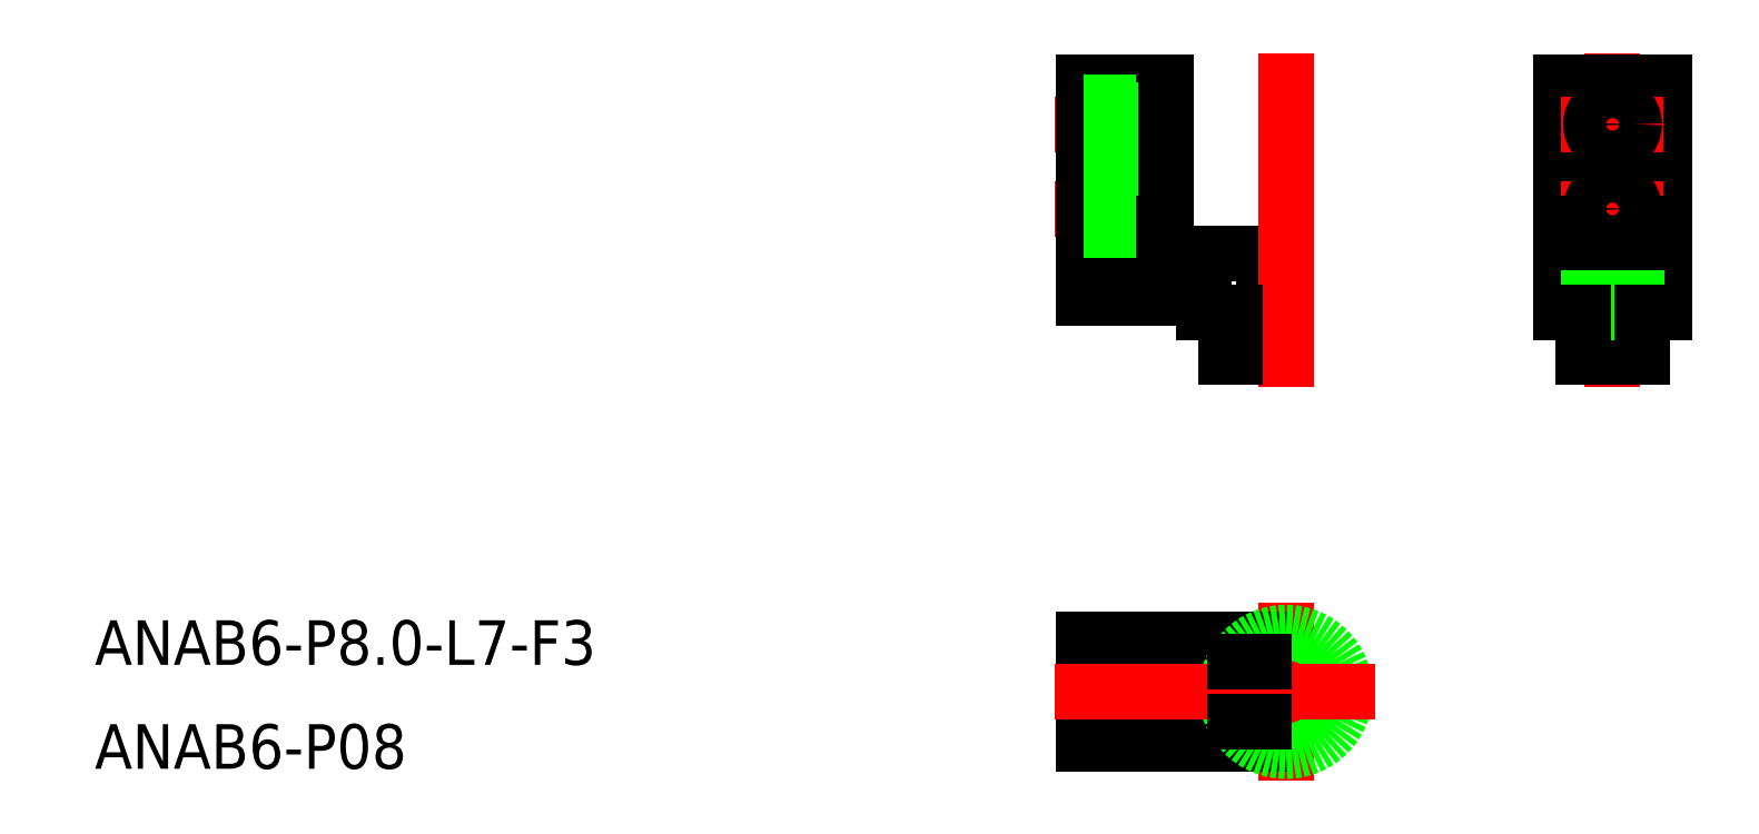
<metadata>
{"format":"dxf","ext":"dxf","renderer":"ezdxf+matplotlib","layout":"modelspace","background":"white","min_lineweight":24,"dpi":150}
</metadata>
<code>
0
SECTION
2
ENTITIES
0
LINE
8
CENTER
10
-3e-16
20
-6
30
0
11
-1.9e-15
21
6
31
0
0
LINE
8
0
10
-1.5
20
22.53
30
0
11
-1.5
21
29.53
31
0
0
LINE
8
0
10
-5.5
20
26.53
30
0
11
-5.5
21
25.53
31
0
0
LINE
8
0
10
-5.5
20
25.53
30
0
11
-1.5
21
25.53
31
0
0
ARC
8
0
10
-4.5
20
25.03
30
0
40
0.5
50
0
51
90
0
LINE
8
0
10
-4
20
22.53
30
0
11
-4
21
25.03
31
0
0
LINE
8
0
10
-1.5
20
22.53
30
0
11
-4
21
22.53
31
0
0
LINE
8
0
10
-13.6
20
26.53
30
0
11
-5.5
21
26.53
31
0
0
LINE
8
CENTER
10
-8.1
20
32.53
30
0
11
-15.6
21
32.53
31
0
0
LINE
8
CENTER
10
-8.1
20
38.23
30
0
11
-15.6
21
38.23
31
0
0
LINE
8
0
10
-10.1
20
31.53
30
0
11
-8.1
21
31.53
31
0
0
LINE
8
0
10
-8.1
20
41.03
30
0
11
-13.6
21
41.03
31
0
0
LINE
8
0
10
-1.5
20
29.53
30
0
11
-10.1
21
29.53
31
0
0
LINE
8
0
10
-13.6
20
41.03
30
0
11
-13.6
21
26.53
31
0
0
LINE
8
0
10
-10.1
20
41.03
30
0
11
-10.1
21
31.53
31
0
0
LINE
8
0
10
-10.1
20
29.53
30
0
11
-10.1
21
31.53
31
0
0
LINE
8
0
10
-10.1
20
31.08
30
0
11
-13.6
21
31.08
31
0
0
LINE
8
0
10
-10.1
20
33.98
30
0
11
-13.6
21
33.98
31
0
0
LINE
8
0
10
-10.1
20
36.78
30
0
11
-13.6
21
36.78
31
0
0
LINE
8
0
10
-10.1
20
39.68
30
0
11
-13.6
21
39.68
31
0
0
LINE
8
0
10
-8.1
20
31.53
30
0
11
-8.1
21
41.03
31
0
0
LINE
8
0
10
-13.6
20
3.5
30
0
11
-13.6
21
-3.5
31
0
0
LINE
8
0
10
-1.5
20
3.5
30
0
11
-1.5
21
-3.5
31
0
0
LINE
8
0
10
-5.5
20
3.5
30
0
11
-5.5
21
-3.5
31
0
0
LINE
8
0
10
-10.1
20
3.5
30
0
11
-10.1
21
-3.5
31
0
0
LINE
8
0
10
-8.1
20
3.5
30
0
11
-8.1
21
2.5
31
0
0
LINE
8
0
10
-10.1
20
2.5
30
0
11
-8.1
21
2.5
31
0
0
LINE
8
0
10
-10.1
20
-2.5
30
0
11
-8.1
21
-2.5
31
0
0
LINE
8
0
10
-10.1
20
1.45
30
0
11
-13.6
21
1.45
31
0
0
LINE
8
0
10
-10.1
20
-1.45
30
0
11
-13.6
21
-1.45
31
0
0
LINE
8
0
10
-8.1
20
-2.5
30
0
11
-8.1
21
-3.5
31
0
0
LINE
8
0
10
-13.6
20
3.5
30
0
11
-1.5
21
3.5
31
0
0
LINE
8
0
10
-13.6
20
-3.5
30
0
11
-1.5
21
-3.5
31
0
0
LINE
8
CENTER
10
-4.3e-15
20
20.53
30
0
11
-7.1e-15
21
43.03
31
0
0
LINE
8
0
10
-3.464
20
22.53
30
0
11
-3.464
21
25.53
31
0
0
ARC
8
0
10
-1.1e-15
20
0
30
0
40
4
50
150
51
210
0
CIRCLE
8
0
10
-1.1e-15
20
0
30
0
40
4
0
LINE
8
CENTER
10
-15.6
20
0
30
0
11
6
21
0
31
0
0
LINE
8
CENTER
10
22
20
20.53
30
0
11
22
21
43.03
31
0
0
LINE
8
0
10
20
20
22.53
30
0
11
20
21
25.53
31
0
0
LINE
8
0
10
24
20
22.53
30
0
11
24
21
25.53
31
0
0
LINE
8
0
10
20
20
22.53
30
0
11
24
21
22.53
31
0
0
LINE
8
0
10
24.5
20
41.03
30
0
11
24.5
21
31.53
31
0
0
LINE
8
0
10
18.5
20
41.03
30
0
11
18.5
21
25.53
31
0
0
LINE
8
0
10
19.5
20
41.03
30
0
11
19.5
21
31.53
31
0
0
LINE
8
0
10
25.5
20
41.03
30
0
11
25.5
21
25.53
31
0
0
LINE
8
0
10
25.5
20
29.53
30
0
11
18.5
21
29.53
31
0
0
LINE
8
0
10
18.5
20
26.53
30
0
11
25.5
21
26.53
31
0
0
LINE
8
CENTER
10
25.45
20
32.53
30
0
11
18.55
21
32.53
31
0
0
CIRCLE
8
0
10
22
20
32.53
30
0
40
1.45
0
LINE
8
0
10
20
20
25.53
30
0
11
24
21
25.53
31
0
0
LINE
8
0
10
18.5
20
25.53
30
0
11
20
21
25.53
31
0
0
LINE
8
0
10
19.5
20
31.53
30
0
11
18.5
21
31.53
31
0
0
LINE
8
0
10
24
20
25.53
30
0
11
25.5
21
25.53
31
0
0
LINE
8
0
10
25.5
20
31.53
30
0
11
24.5
21
31.53
31
0
0
LINE
8
0
10
18.5
20
41.03
30
0
11
25.5
21
41.03
31
0
0
LINE
8
CENTER
10
25.45
20
38.23
30
0
11
18.55
21
38.23
31
0
0
CIRCLE
8
0
10
22
20
38.23
30
0
40
1.45
0
LINE
8
0
10
-3.464
20
2
30
0
11
-1.5
21
2
31
0
0
LINE
8
0
10
-3.464
20
-2
30
0
11
-1.5
21
-2
31
0
0
TEXT
8
0
10
-80.2
20
1.821
30
0
40
3
1
ANAB6-P8-L7-F3
0
TEXT
8
0
10
-80.2
20
-5.179
30
0
40
3
1
ANAB6-P08
0
VIEWPORT
8
0
10
135.7
20
102
30
0
40
268
41
220.5
68
     1
69
     1
0
VIEWPORT
8
DEFPOINTS
10
122.5
20
102
30
0
40
239.8
41
200.1
68
     2
69
     2
0
ENDSEC
0
EOF

</code>
